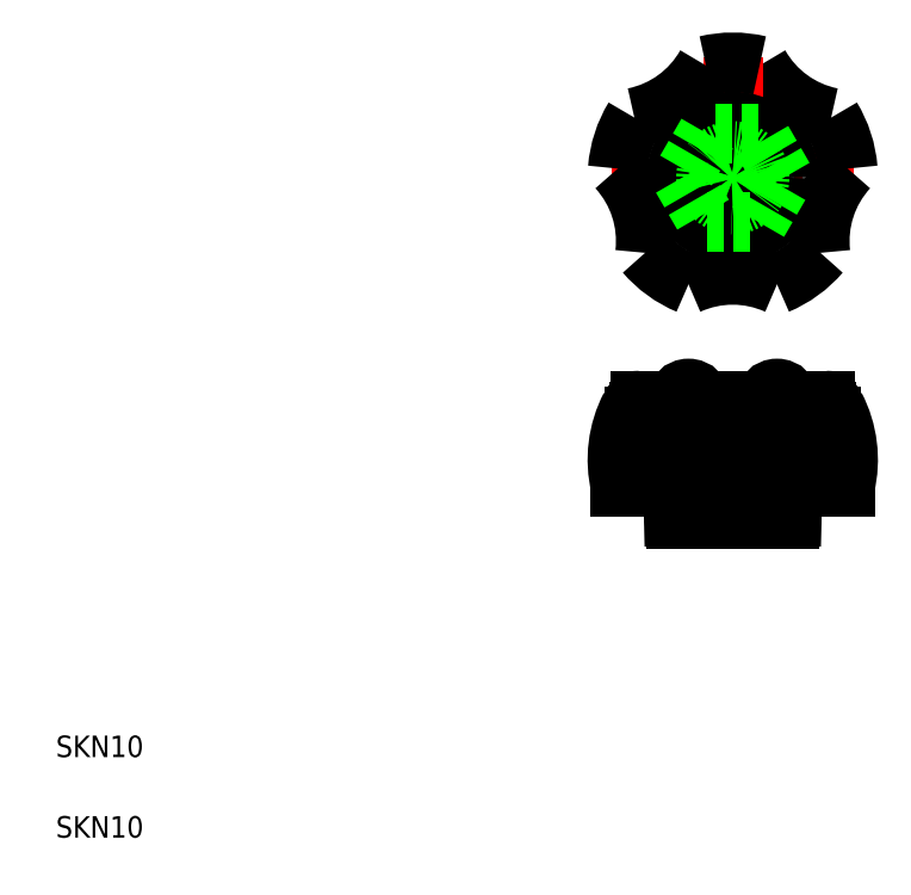
<metadata>
{"format":"dxf","ext":"dxf","renderer":"ezdxf+matplotlib","layout":"modelspace","background":"white","min_lineweight":24,"dpi":150}
</metadata>
<code>
0
SECTION
2
ENTITIES
0
LINE
8
CENTER
10
158.6
20
132.9
30
0
11
113.6
21
132.9
31
0
0
LINE
8
0
10
147.3
20
75.39
30
0
11
157.1
21
75.39
31
0
0
ARC
8
0
10
148.6
20
88.39
30
0
40
1
50
90
51
178.5
0
ARC
8
0
10
158.5
20
163.7
30
0
40
20
50
209.7
51
258.3
0
ARC
8
0
10
136.1
20
132.9
30
0
40
21.5
50
292.6
51
319.4
0
LINE
8
0
10
153.4
20
91.39
30
0
11
146.6
21
91.39
31
0
0
TEXT
8
0
10
10
20
10
30
0
40
4
1
SKN10
0
TEXT
8
0
10
10
20
25
30
0
40
4
1
SKN10
0
LINE
8
CENTER
10
136.1
20
92.39
30
0
11
136.1
21
68.39
31
0
0
LINE
8
0
10
147.2
20
69.87
30
0
11
147.6
21
88.41
31
0
0
LINE
8
0
10
141.1
20
69.39
30
0
11
141.1
21
75.39
31
0
0
LINE
8
0
10
131.1
20
75.39
30
0
11
131.1
21
69.39
31
0
0
LINE
8
0
10
124.7
20
88.41
30
0
11
125.1
21
69.87
31
0
0
ARC
8
0
10
125.6
20
69.89
30
0
40
0.5
50
181.5
51
270
0
LINE
8
0
10
125.6
20
69.39
30
0
11
146.7
21
69.39
31
0
0
ARC
8
0
10
146.7
20
69.89
30
0
40
0.5
50
270
51
358.5
0
LINE
8
0
10
125.6
20
91.39
30
0
11
118.8
21
91.39
31
0
0
ARC
8
0
10
118.7
20
88.39
30
0
40
1
50
90
51
180
0
ARC
8
0
10
123.7
20
88.39
30
0
40
1
50
1.5
51
90
0
ARC
8
0
10
136.1
20
80.39
30
0
40
21.5
50
152.5
51
193.4
0
LINE
8
0
10
117.7
20
88.39
30
0
11
117.7
21
75.39
31
0
0
LINE
8
0
10
115.2
20
75.39
30
0
11
125
21
75.39
31
0
0
LINE
8
0
10
118.7
20
89.39
30
0
11
123.7
21
89.39
31
0
0
ARC
8
0
10
118.8
20
89.39
30
0
40
2
50
90
51
152.5
0
LINE
8
0
10
130.1
20
89.39
30
0
11
130.1
21
82.39
31
0
0
LINE
8
0
10
129.1
20
89.39
30
0
11
129.1
21
82.39
31
0
0
LINE
8
0
10
146.1
20
89.39
30
0
11
146.1
21
85.39
31
0
0
LINE
8
0
10
126.1
20
89.39
30
0
11
126.1
21
85.39
31
0
0
LINE
8
0
10
143.1
20
89.39
30
0
11
143.1
21
82.39
31
0
0
LINE
8
0
10
142.1
20
89.39
30
0
11
142.1
21
82.39
31
0
0
LINE
8
0
10
146.6
20
91.39
30
0
11
146.6
21
85.39
31
0
0
LINE
8
0
10
125.6
20
91.39
30
0
11
125.6
21
85.39
31
0
0
LINE
8
0
10
126.3
20
75.39
30
0
11
145.9
21
75.39
31
0
0
LINE
8
0
10
129.1
20
82.39
30
0
11
143.1
21
82.39
31
0
0
LINE
8
0
10
126.3
20
85.39
30
0
11
126.3
21
75.39
31
0
0
LINE
8
0
10
125.6
20
85.39
30
0
11
129.1
21
85.39
31
0
0
LINE
8
0
10
145.9
20
85.39
30
0
11
145.9
21
75.39
31
0
0
LINE
8
0
10
143.1
20
85.39
30
0
11
146.6
21
85.39
31
0
0
LINE
8
0
10
142.1
20
89.39
30
0
11
130.1
21
89.39
31
0
0
LINE
8
0
10
142.1
20
91.39
30
0
11
130.1
21
91.39
31
0
0
ARC
8
0
10
127.9
20
91.39
30
0
40
2.25
50
0
51
180
0
LINE
8
0
10
126.1
20
89.39
30
0
11
129.1
21
89.39
31
0
0
ARC
8
0
10
144.4
20
91.39
30
0
40
2.25
50
0
51
180
0
LINE
8
0
10
143.1
20
89.39
30
0
11
146.1
21
89.39
31
0
0
LINE
8
CENTER
10
136.1
20
155.4
30
0
11
136.1
21
110.4
31
0
0
CIRCLE
8
0
10
136.1
20
132.9
30
0
40
6
0
ARC
8
0
10
136.1
20
132.9
30
0
40
21.5
50
148.6
51
175.4
0
CIRCLE
8
0
10
136.1
20
132.9
30
0
40
10.5
0
ARC
8
0
10
136.1
20
132.9
30
0
40
21.5
50
220.6
51
247.4
0
ARC
8
0
10
99.93
20
121.1
30
0
40
20
50
353.7
51
42.35
0
ARC
8
0
10
136.1
20
94.81
30
0
40
20
50
65.65
51
114.3
0
ARC
8
0
10
113.8
20
163.7
30
0
40
20
50
281.7
51
330.3
0
ARC
8
0
10
136.1
20
132.9
30
0
40
21.5
50
76.55
51
103.4
0
ARC
8
0
10
153.6
20
88.39
30
0
40
1
50
0
51
90
0
ARC
8
0
10
136.1
20
80.39
30
0
40
21.5
50
346.6
51
27.49
0
LINE
8
0
10
154.6
20
88.39
30
0
11
154.6
21
75.39
31
0
0
ARC
8
0
10
153.4
20
89.39
30
0
40
2
50
27.49
51
90
0
LINE
8
0
10
148.6
20
89.39
30
0
11
153.6
21
89.39
31
0
0
LINE
8
0
10
150
20
91.39
30
0
11
150
21
91.39
31
0
0
LINE
8
0
10
151.7
20
91.39
30
0
11
151.7
21
91.39
31
0
0
ARC
8
0
10
136.1
20
132.9
30
0
40
21.5
50
4.552
51
31.45
0
ARC
8
0
10
172.4
20
121.1
30
0
40
20
50
137.7
51
186.3
0
LINE
8
0
10
131.4
20
141.1
30
0
11
126.6
21
132.9
31
0
0
LINE
8
0
10
126.6
20
132.9
30
0
11
131.4
21
124.7
31
0
0
LINE
8
0
10
131.4
20
124.7
30
0
11
140.9
21
124.7
31
0
0
LINE
8
0
10
140.9
20
124.7
30
0
11
145.6
21
132.9
31
0
0
LINE
8
0
10
145.6
20
132.9
30
0
11
140.9
21
141.1
31
0
0
LINE
8
0
10
140.9
20
141.1
30
0
11
131.4
21
141.1
31
0
0
CIRCLE
8
0
10
136.1
20
132.9
30
0
40
5
0
ENDSEC
0
EOF

</code>
